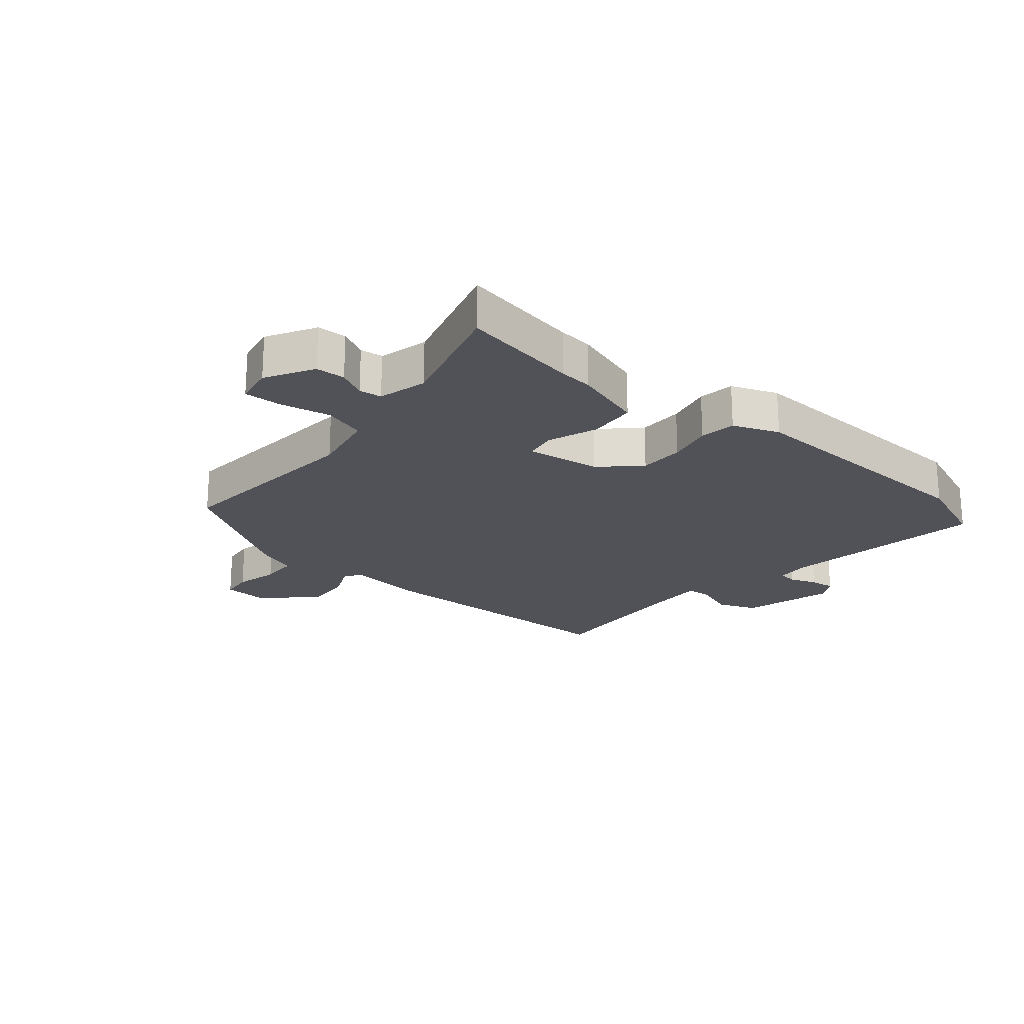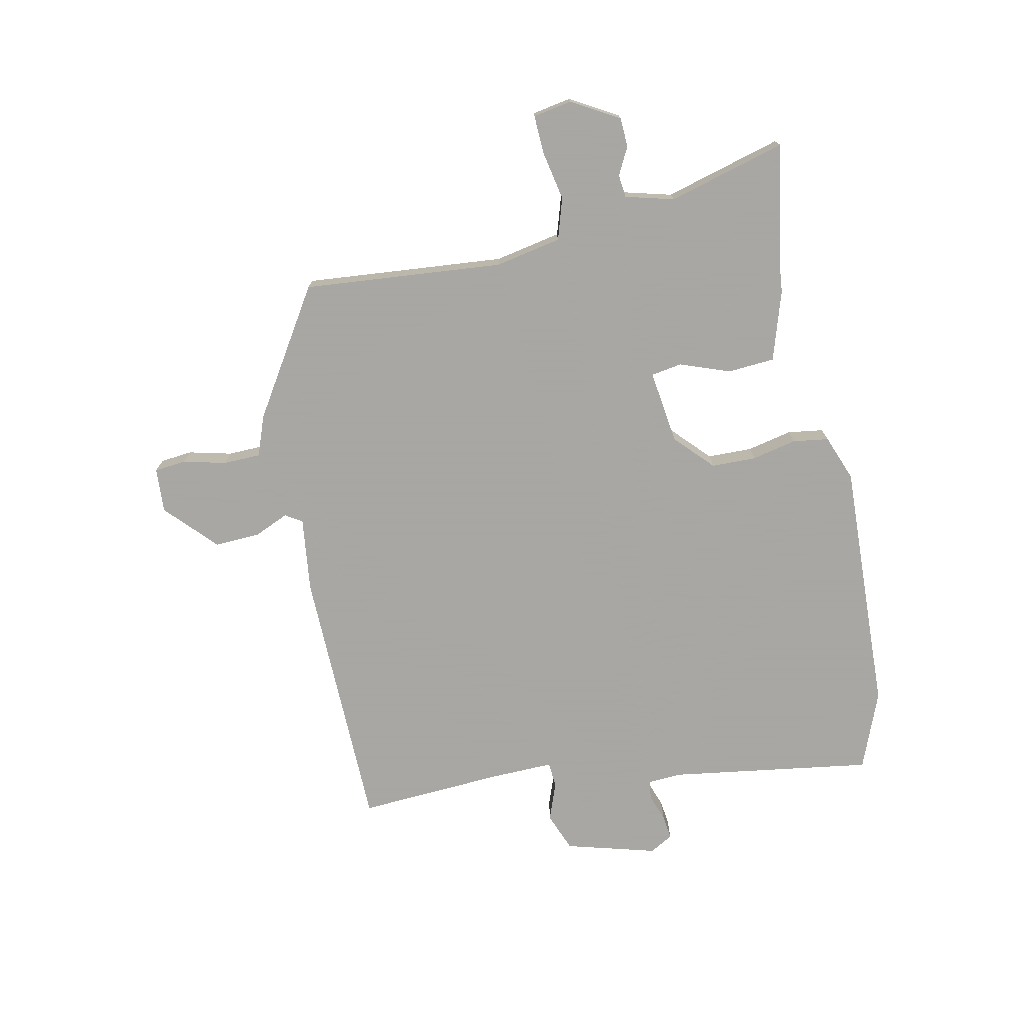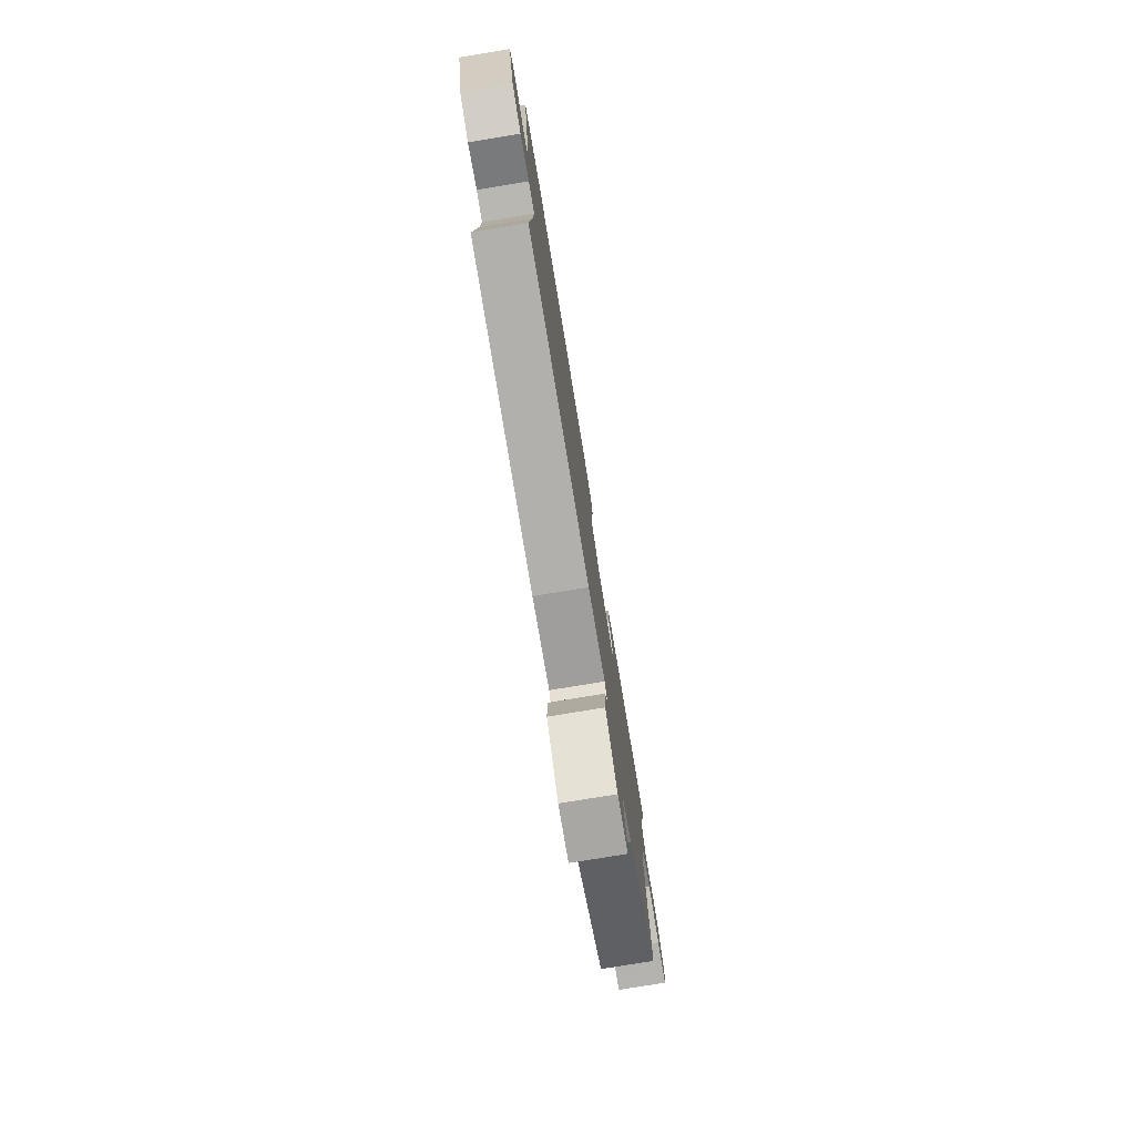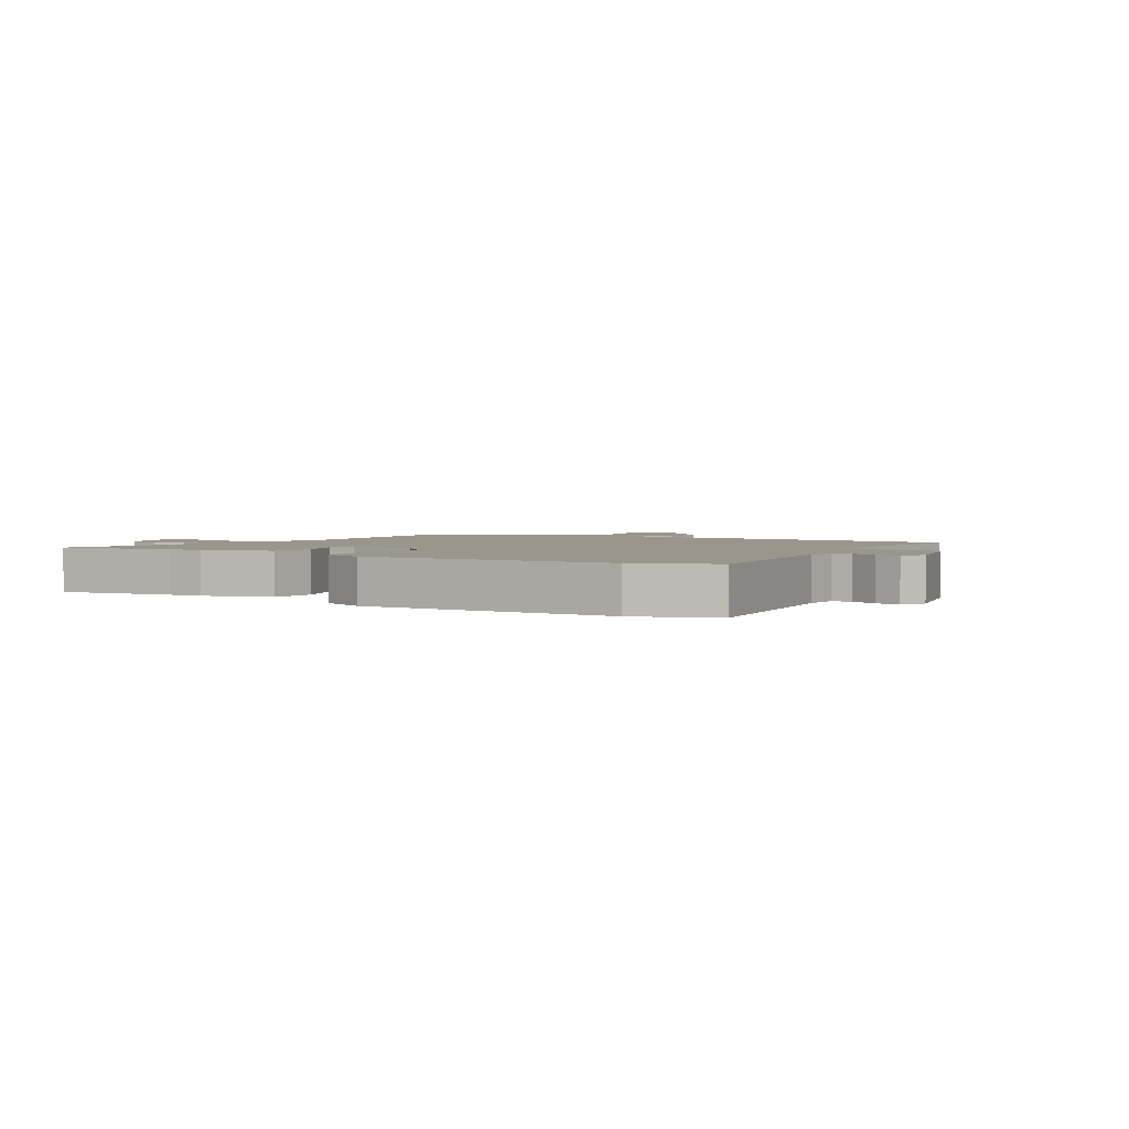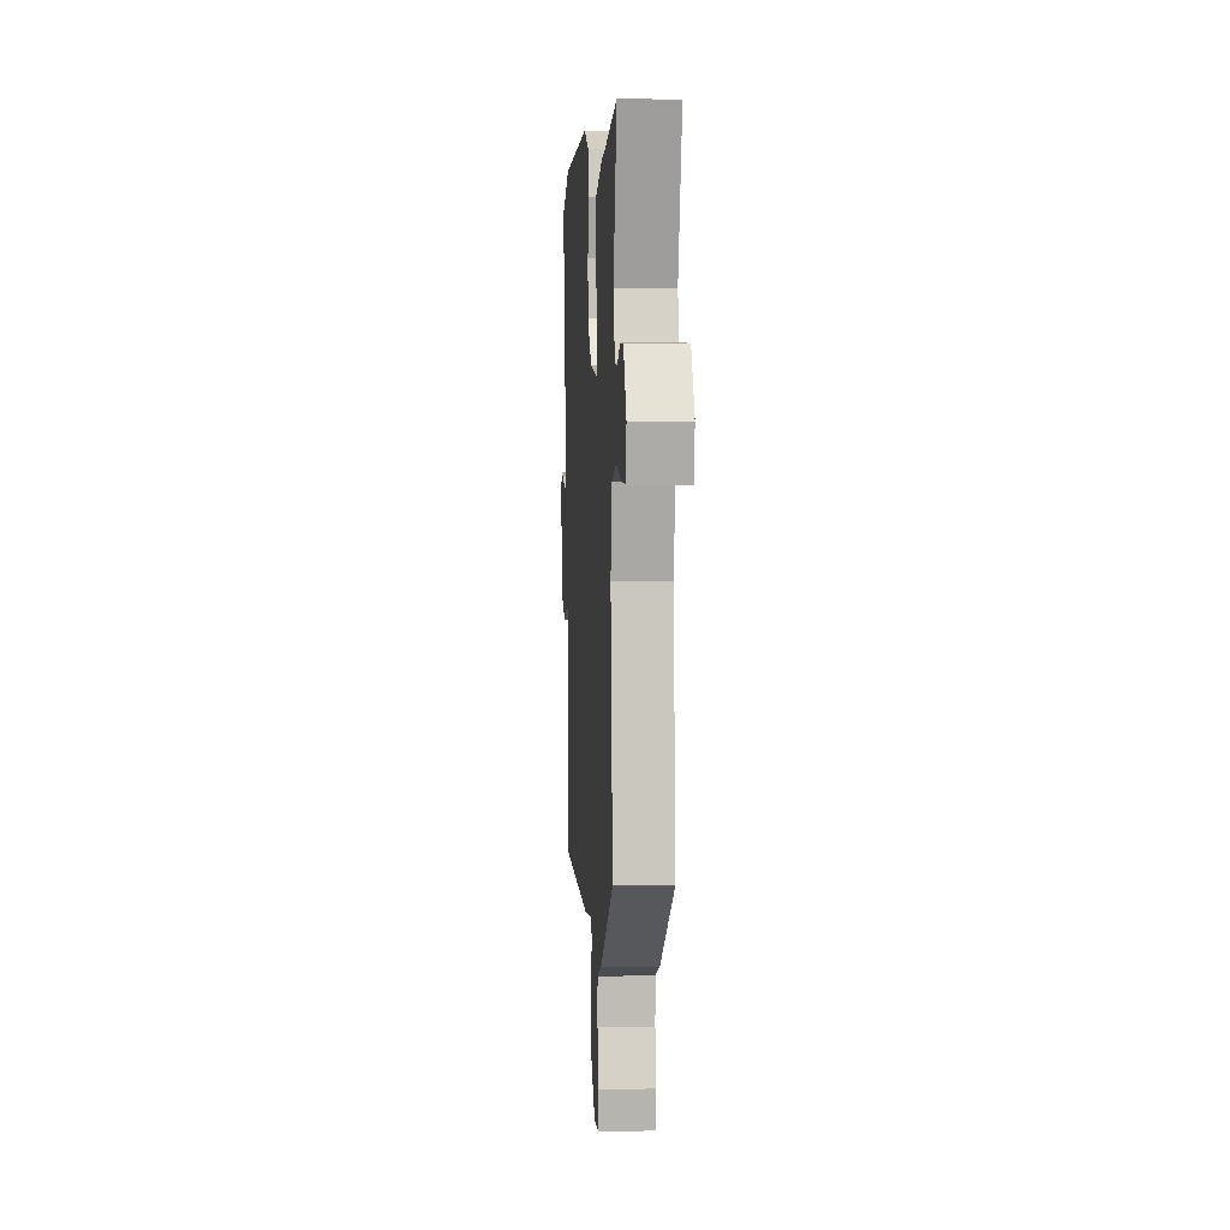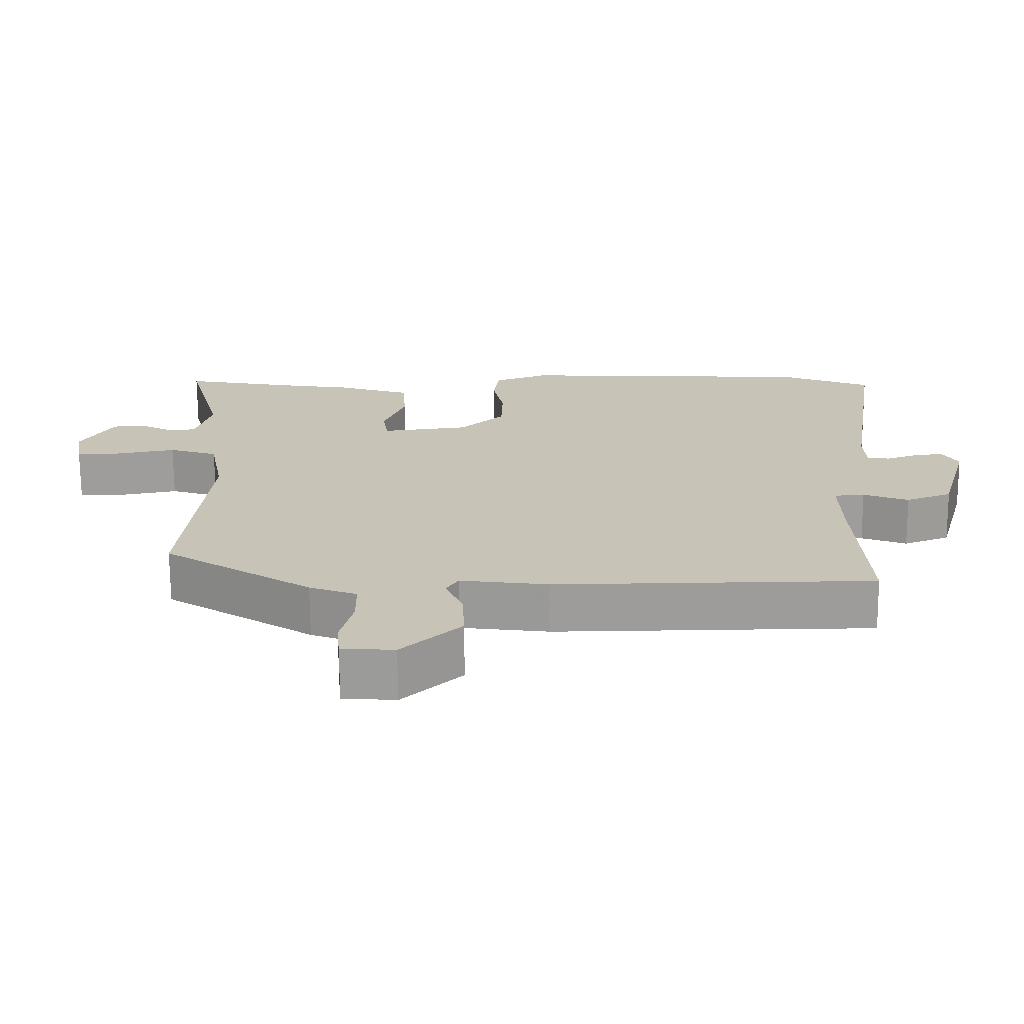
<metadata>
{"format":"obj","ext":"obj","renderer":"f3d","projection":"perspective","resolution":1024,"background":"white","views":[{"elev":-21.6,"azim":-39.5,"up":"+Y"},{"elev":-74.4,"azim":-77.8,"up":"+Y"},{"elev":-78.1,"azim":99.3,"up":"+Z"},{"elev":2.5,"azim":33.4,"up":"+Y"},{"elev":4.6,"azim":-93.8,"up":"+Z"},{"elev":-70.2,"azim":0.4,"up":"+Z"}]}
</metadata>
<code>
v 0.466 0.07 0.514
v 0.596 0.07 0.462
v 0.543 0.07 0.121
v 0.546 0.07 0.064
v 0.578 0.07 0.06
v 0.623 0.07 0.076
v 0.664 0.07 0.081
v 0.686 0.07 0.042
v 0.643 0.07 -0.11
v 0.578 0.07 -0.135
v 0.514 0.07 -0.111
v 0.471 0.07 -0.114
v 0.473 0.07 -0.222
v 0.486 0.07 -0.465
v 0.036 0.07 -0.47
v -0.089 0.07 -0.454
v -0.107 0.07 -0.482
v -0.082 0.07 -0.54
v -0.079 0.07 -0.616
v -0.163 0.07 -0.694
v -0.238 0.07 -0.689
v -0.243 0.07 -0.636
v -0.225 0.07 -0.564
v -0.226 0.07 -0.501
v -0.293 0.07 -0.476
v -0.503 0.07 -0.341
v -0.471 0.07 -0.006
v -0.492 0.07 0.105
v -0.561 0.07 0.127
v -0.644 0.07 0.111
v -0.708 0.07 0.109
v -0.719 0.07 0.174
v -0.673 0.07 0.253
v -0.624 0.07 0.255
v -0.578 0.07 0.231
v -0.54 0.07 0.235
v -0.518 0.07 0.316
v -0.571 0.07 0.513
v -0.375 0.07 0.477
v -0.319 0.07 0.471
v -0.203 0.07 0.434
v -0.198 0.07 0.355
v -0.229 0.07 0.272
v -0.221 0.07 0.22
v -0.097 0.07 0.236
v -0.034 0.07 0.295
v -0.032 0.07 0.37
v -0.048 0.07 0.445
v -0.039 0.07 0.505
v 0.038 0.07 0.534
v 0.466 0 0.514
v 0.596 0 0.462
v 0.543 0 0.121
v 0.546 0 0.064
v 0.578 0 0.06
v 0.623 0 0.076
v 0.664 0 0.081
v 0.686 0 0.042
v 0.643 0 -0.11
v 0.578 0 -0.135
v 0.514 0 -0.111
v 0.471 0 -0.114
v 0.473 0 -0.222
v 0.486 0 -0.465
v 0.036 0 -0.47
v -0.089 0 -0.454
v -0.107 0 -0.482
v -0.082 0 -0.54
v -0.079 0 -0.616
v -0.163 0 -0.694
v -0.238 0 -0.689
v -0.243 0 -0.636
v -0.225 0 -0.564
v -0.226 0 -0.501
v -0.293 0 -0.476
v -0.503 0 -0.341
v -0.471 0 -0.006
v -0.492 0 0.105
v -0.561 0 0.127
v -0.644 0 0.111
v -0.708 0 0.109
v -0.719 0 0.174
v -0.673 0 0.253
v -0.624 0 0.255
v -0.578 0 0.231
v -0.54 0 0.235
v -0.518 0 0.316
v -0.571 0 0.513
v -0.375 0 0.477
v -0.319 0 0.471
v -0.203 0 0.434
v -0.198 0 0.355
v -0.229 0 0.272
v -0.221 0 0.22
v -0.097 0 0.236
v -0.034 0 0.295
v -0.032 0 0.37
v -0.048 0 0.445
v -0.039 0 0.505
v 0.038 0 0.534
f 1 2 3
f 50 1 3
f 49 50 3
f 48 49 3
f 47 48 3
f 46 47 3 4
f 45 46 4
f 44 45 4
f 41 42 43
f 40 41 43
f 39 40 43
f 39 43 44
f 38 39 44
f 37 38 44
f 36 37 44
f 35 36 44 4
f 33 34 35
f 32 33 35
f 31 32 35
f 30 31 35
f 29 30 35
f 28 29 35 4
f 24 25 26 27
f 28 4 5
f 27 28 5
f 24 27 5
f 21 22 23
f 20 21 23
f 19 20 23
f 18 19 23
f 17 18 23
f 16 17 23 24
f 13 14 15 16
f 12 13 16 24
f 9 10 11
f 8 9 11
f 7 8 11
f 6 7 11
f 5 6 11
f 5 11 12
f 5 12 24
f 53 52 51
f 53 51 100
f 53 100 99
f 53 99 98
f 53 98 97
f 54 53 97 96
f 54 96 95
f 54 95 94
f 93 92 91
f 93 91 90
f 93 90 89
f 94 93 89
f 94 89 88
f 94 88 87
f 94 87 86
f 54 94 86 85
f 85 84 83
f 85 83 82
f 85 82 81
f 85 81 80
f 85 80 79
f 54 85 79 78
f 77 76 75 74
f 55 54 78
f 55 78 77
f 55 77 74
f 73 72 71
f 73 71 70
f 73 70 69
f 73 69 68
f 73 68 67
f 74 73 67 66
f 66 65 64 63
f 74 66 63 62
f 61 60 59
f 61 59 58
f 61 58 57
f 61 57 56
f 61 56 55
f 62 61 55
f 74 62 55
f 1 51 52 2
f 2 52 53 3
f 3 53 54 4
f 4 54 55 5
f 5 55 56 6
f 6 56 57 7
f 7 57 58 8
f 8 58 59 9
f 9 59 60 10
f 10 60 61 11
f 11 61 62 12
f 12 62 63 13
f 13 63 64 14
f 14 64 65 15
f 15 65 66 16
f 16 66 67 17
f 17 67 68 18
f 18 68 69 19
f 19 69 70 20
f 20 70 71 21
f 21 71 72 22
f 22 72 73 23
f 23 73 74 24
f 24 74 75 25
f 25 75 76 26
f 26 76 77 27
f 27 77 78 28
f 28 78 79 29
f 29 79 80 30
f 30 80 81 31
f 31 81 82 32
f 32 82 83 33
f 33 83 84 34
f 34 84 85 35
f 35 85 86 36
f 36 86 87 37
f 37 87 88 38
f 38 88 89 39
f 39 89 90 40
f 40 90 91 41
f 41 91 92 42
f 42 92 93 43
f 43 93 94 44
f 44 94 95 45
f 45 95 96 46
f 46 96 97 47
f 47 97 98 48
f 48 98 99 49
f 49 99 100 50
f 50 100 51 1

</code>
